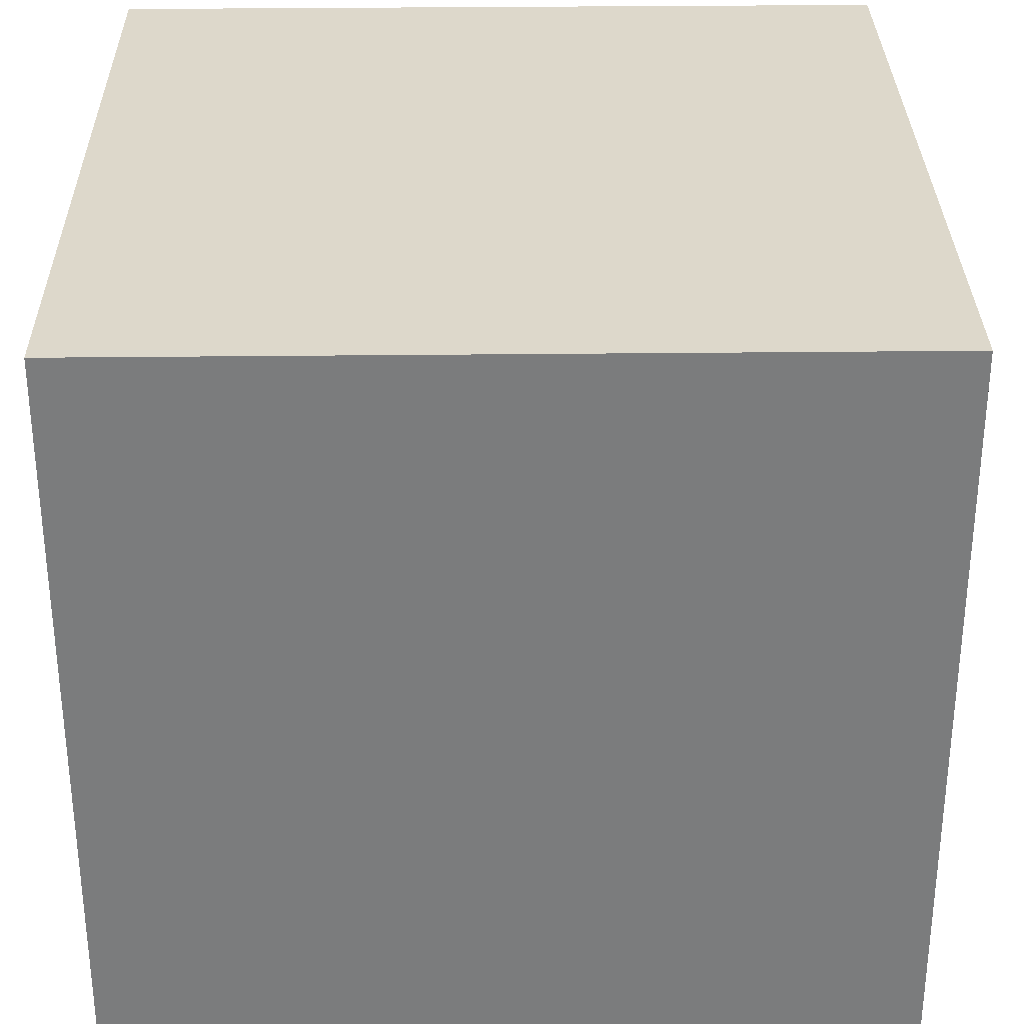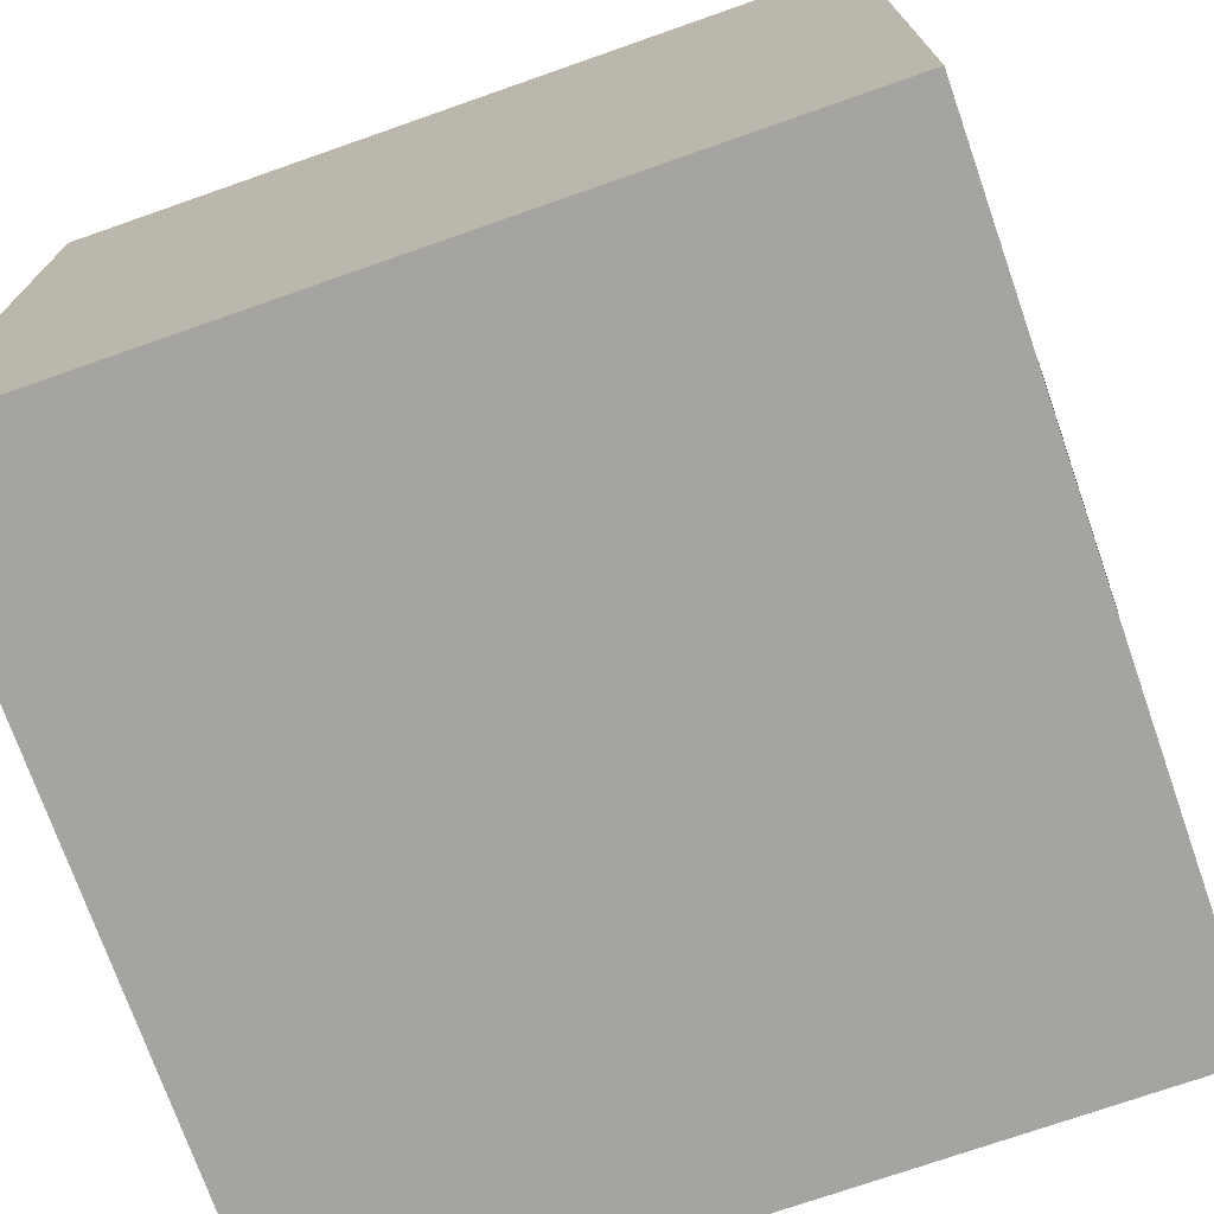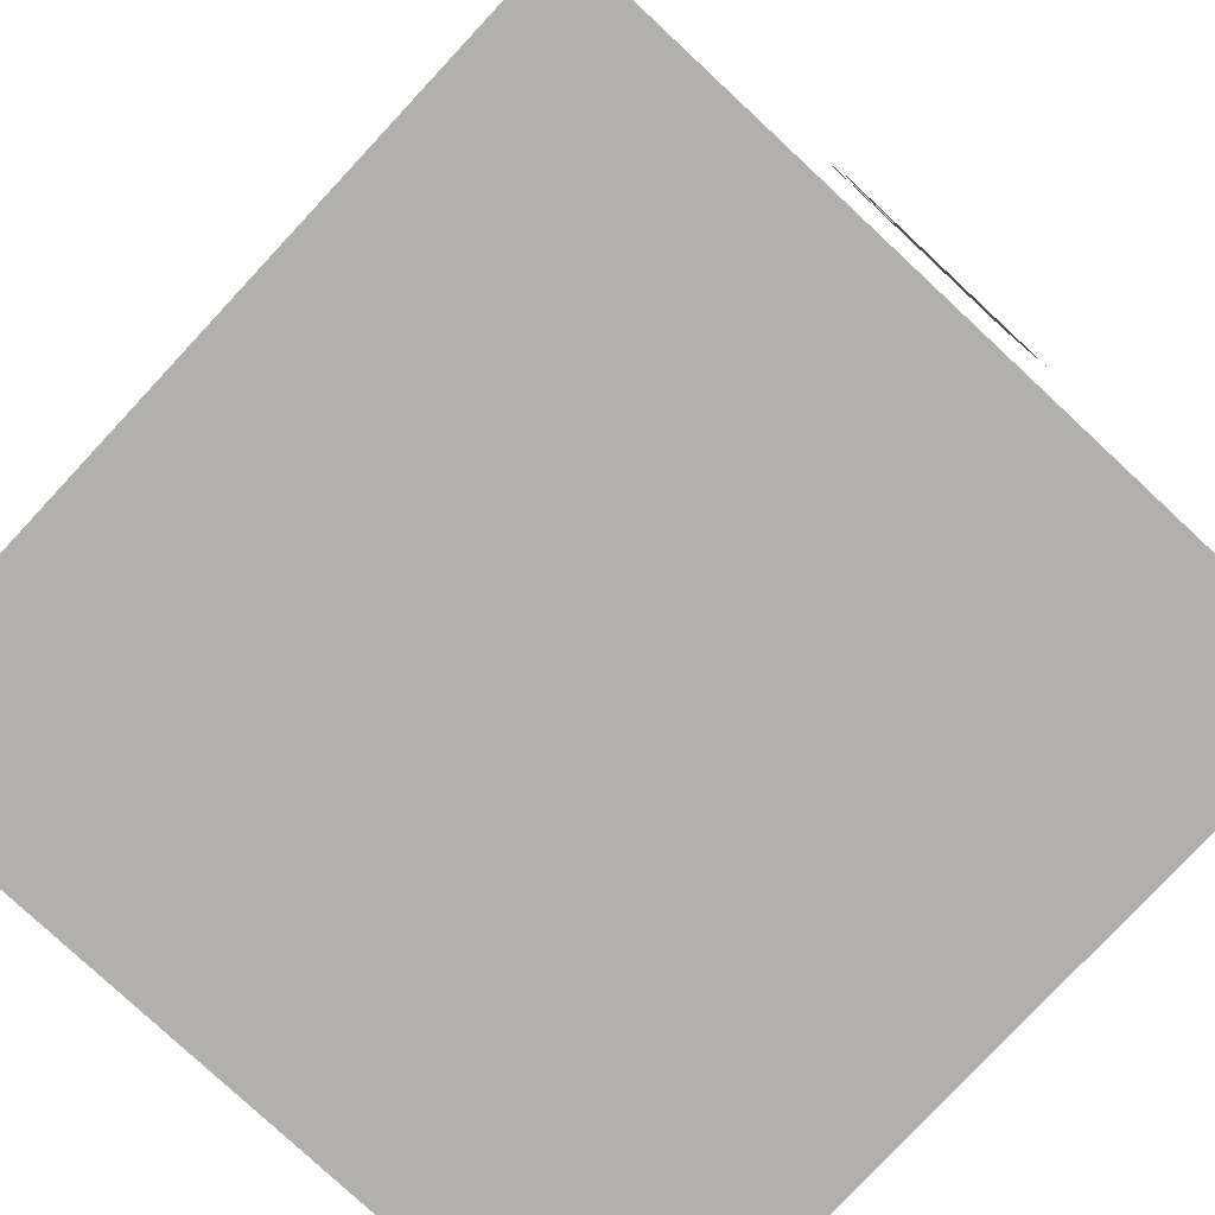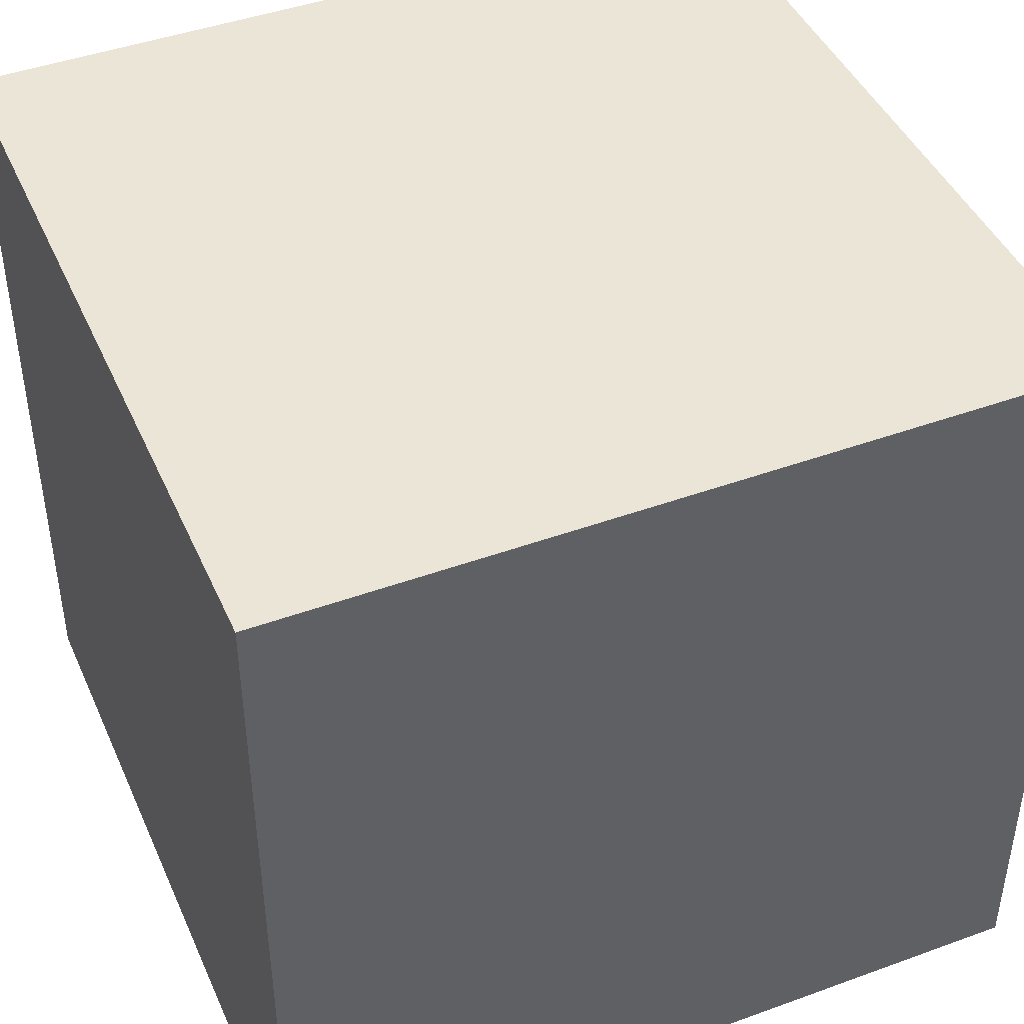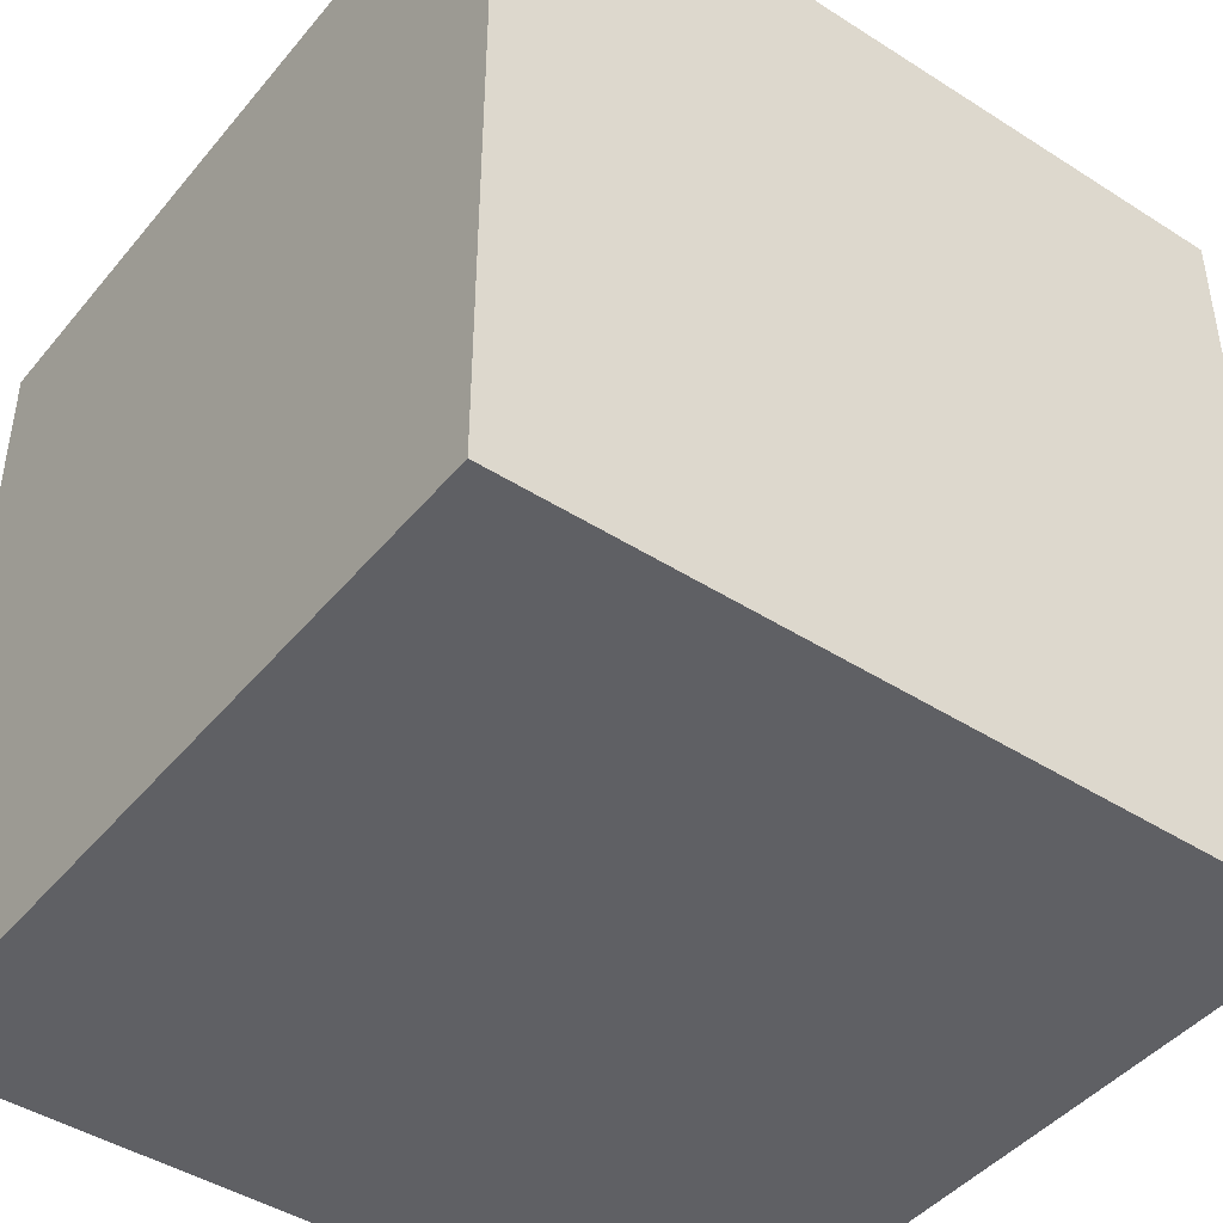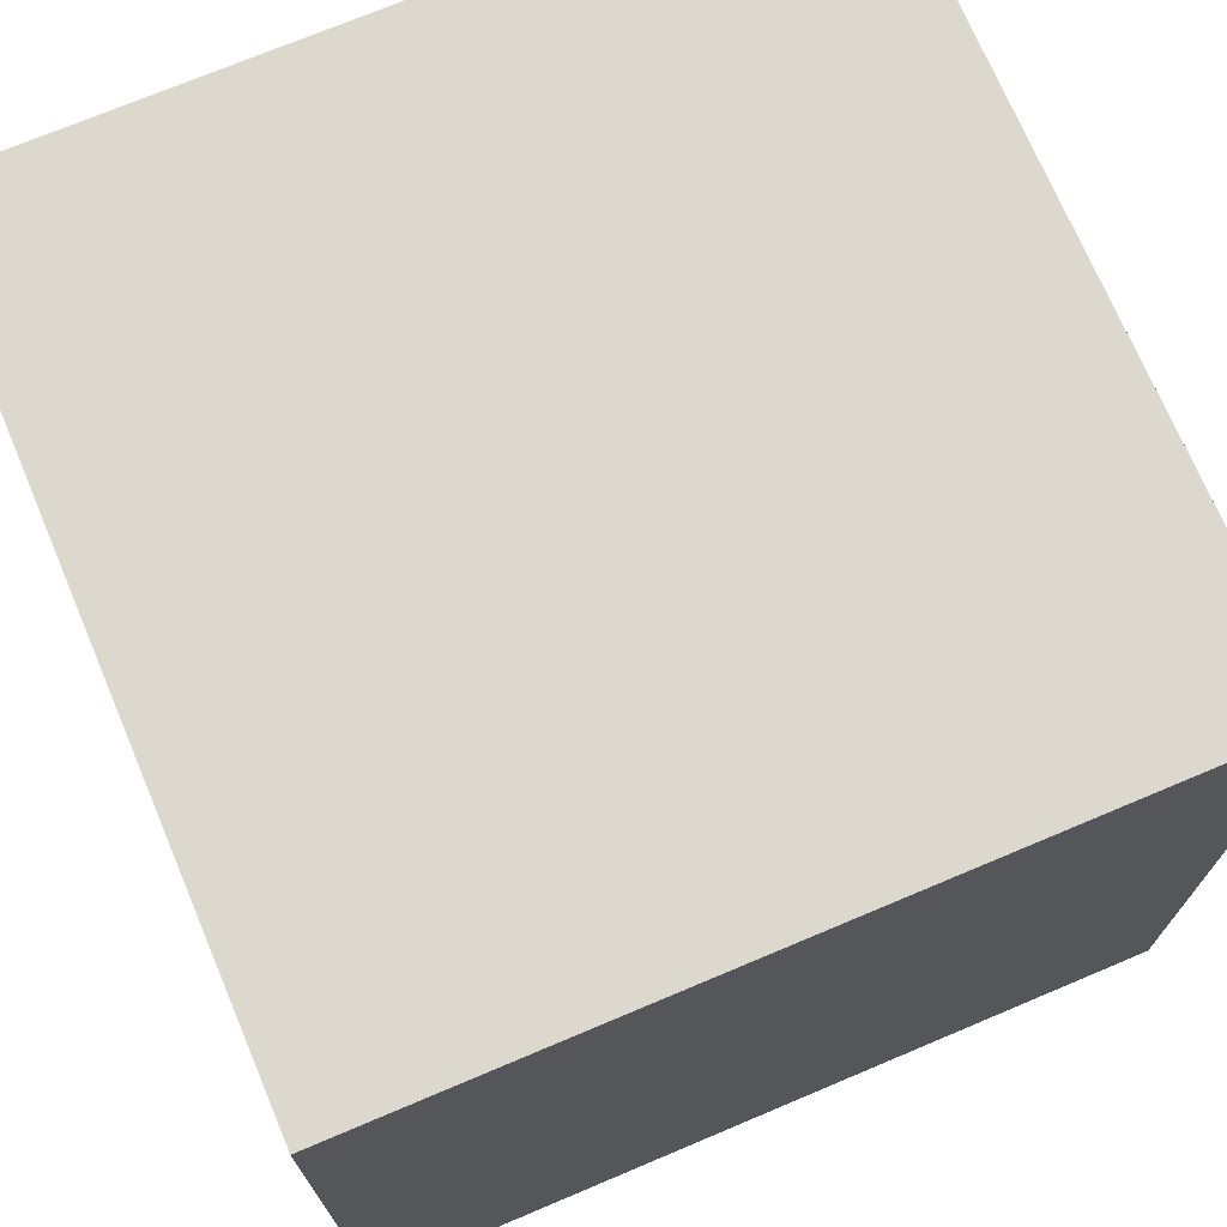
<metadata>
{"format":"obj","ext":"obj","renderer":"f3d","projection":"perspective","resolution":1024,"background":"white","views":[{"elev":31.4,"azim":89.1,"up":"+Z"},{"elev":-73.5,"azim":-70.7,"up":"+Y"},{"elev":-78.8,"azim":-43.0,"up":"+Y"},{"elev":44.4,"azim":-113.0,"up":"+Y"},{"elev":-44.4,"azim":-36.7,"up":"+Y"},{"elev":72.1,"azim":-22.9,"up":"+Y"}]}
</metadata>
<code>
g
v 5.5 -0.5 0.5
v 4.5 -0.5 0.5
v 5.5 0.5 0.5
v 4.5 0.5 0.5
v 4.5 -0.5 -0.5
v 5.5 -0.5 -0.5
v 4.5 0.5 -0.5
v 5.5 0.5 -0.5
v 5.52 0.007 -0.04275
v 5.52 0.1795 -0.1522
v 5.52 0.1795 -0.06575
v 5.52 0.0635 -0.00025
v 5.52 0.1795 0.06375
v 5.52 0.1795 0.1533
v 5.52 0.004 0.04375
v 5.52 -0.1795 0.1598
v 5.52 -0.1795 0.07225
v 5.52 -0.057 -0.00025
v 5.52 -0.1795 -0.06825
v 5.52 -0.1795 -0.1598
v 5.04 0.52 0.045
v 5.16 0.52 -0.1795
v 5.075 0.52 -0.1795
v 5.003 0.52 -0.0235
v 4.929 0.52 -0.1795
v 4.84 0.52 -0.1795
v 4.964 0.52 0.044
v 4.964 0.52 0.1795
v 5.04 0.52 0.1795
v 5.14 -0.116 0.52
v 4.951 -0.116 0.52
v 5.139 0.1205 0.52
v 5.139 0.1795 0.52
v 4.865 0.1795 0.52
v 4.865 0.116 0.52
v 5.045 0.116 0.52
v 4.86 -0.116 0.52
v 4.86 -0.1795 0.52
v 5.14 -0.1795 0.52
g
f 1 3 4 2
f 5 7 8 6
f 7 4 3 8
f 6 1 2 5
f 6 8 3 1
f 2 4 7 5
f 9 20 19 18 17 16 15 14 13 12 11 10
f 21 29 28 27 26 25 24 23 22
f 30 39 38 37 36 35 34 33 32 31

</code>
